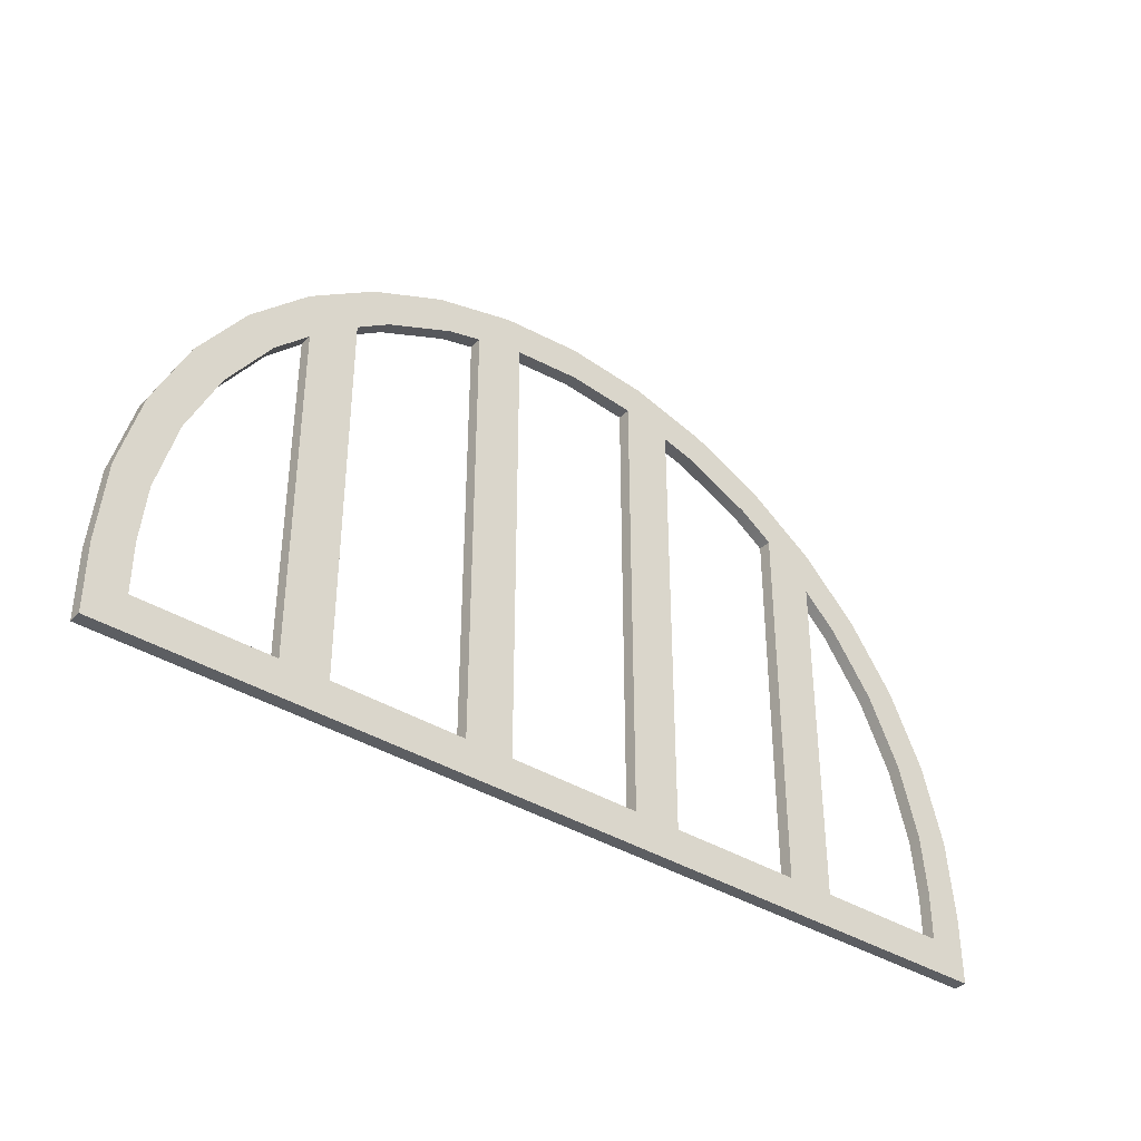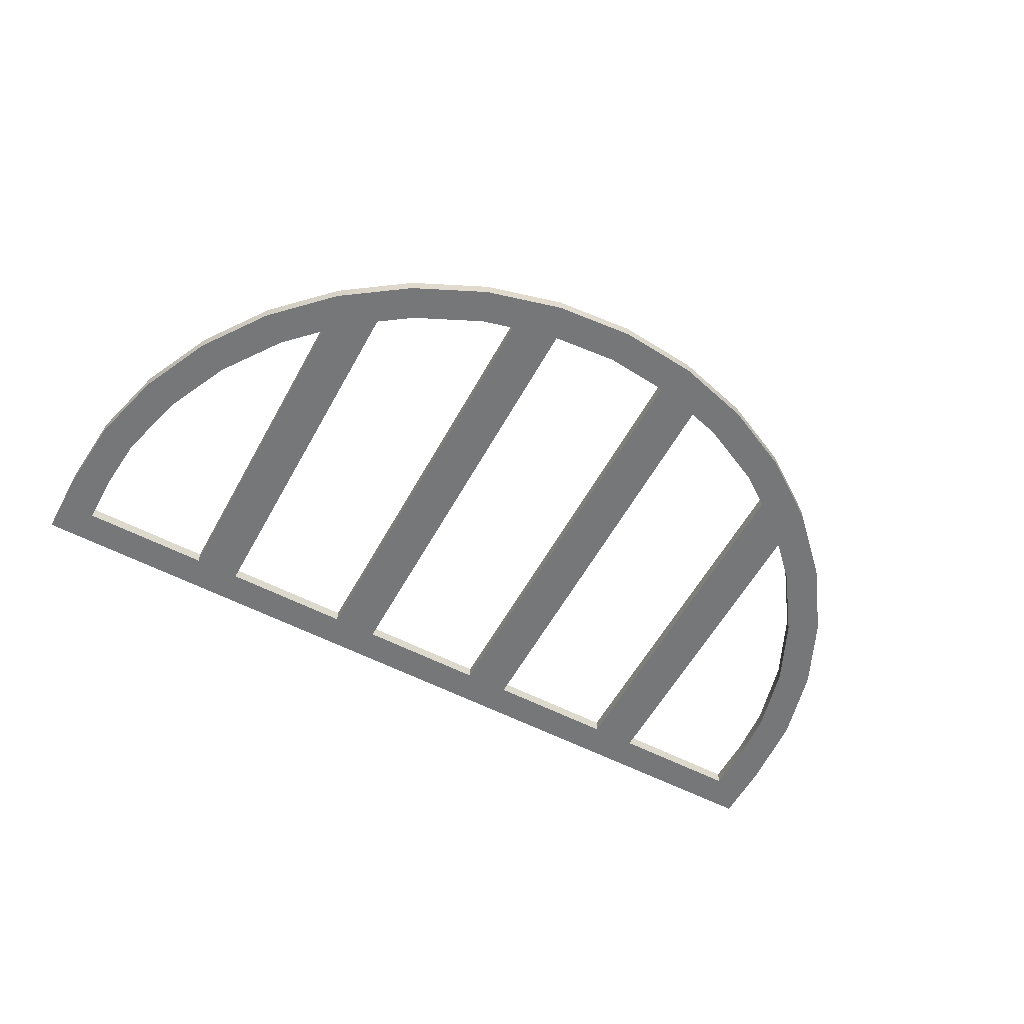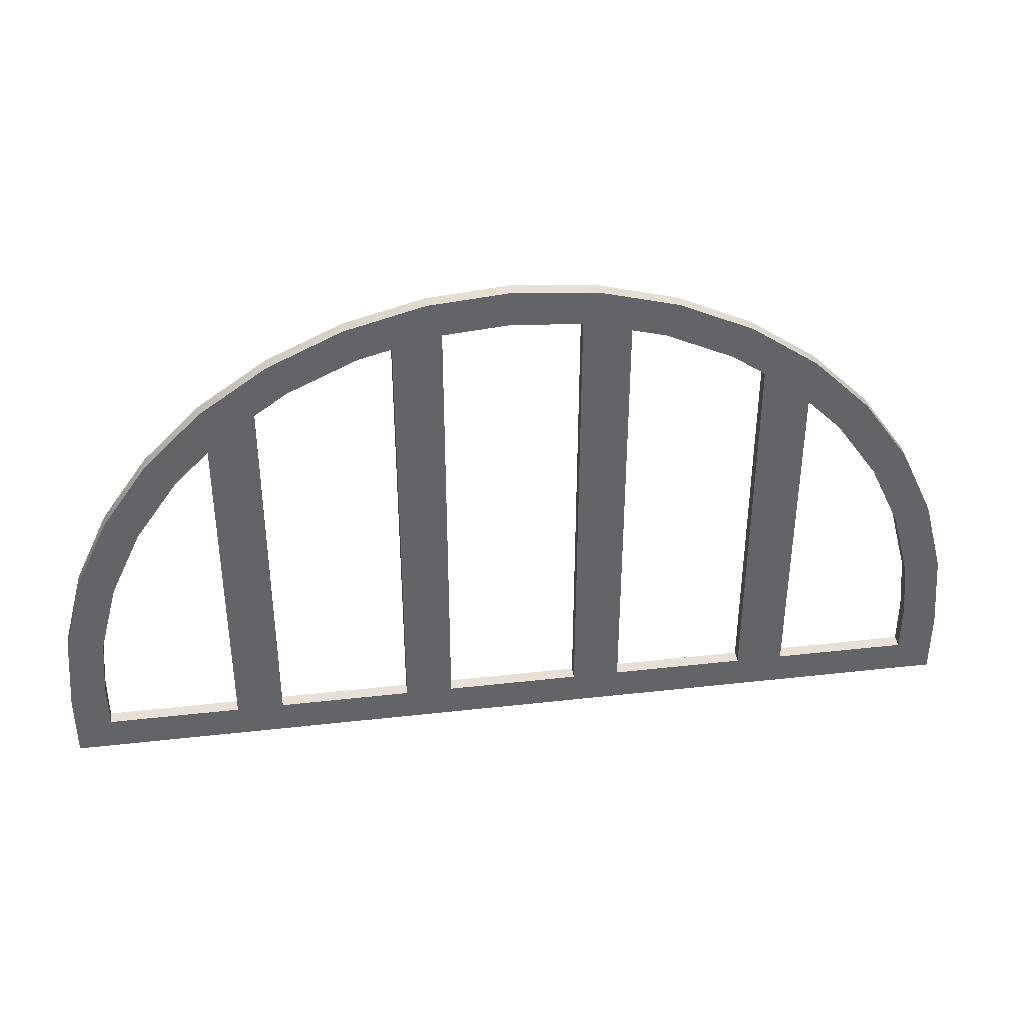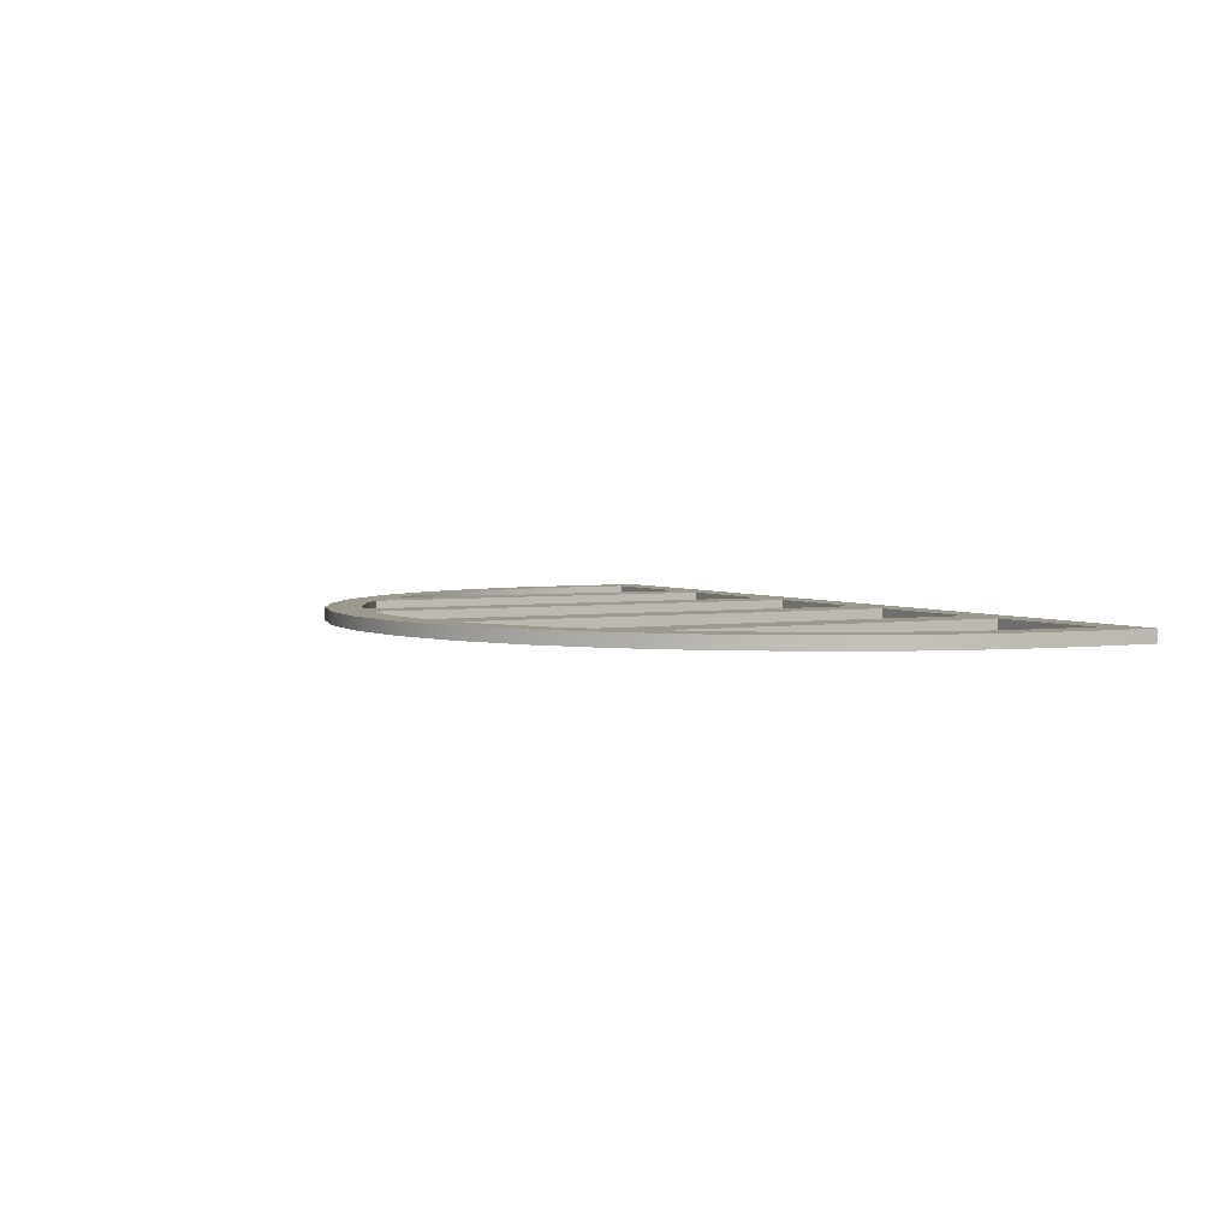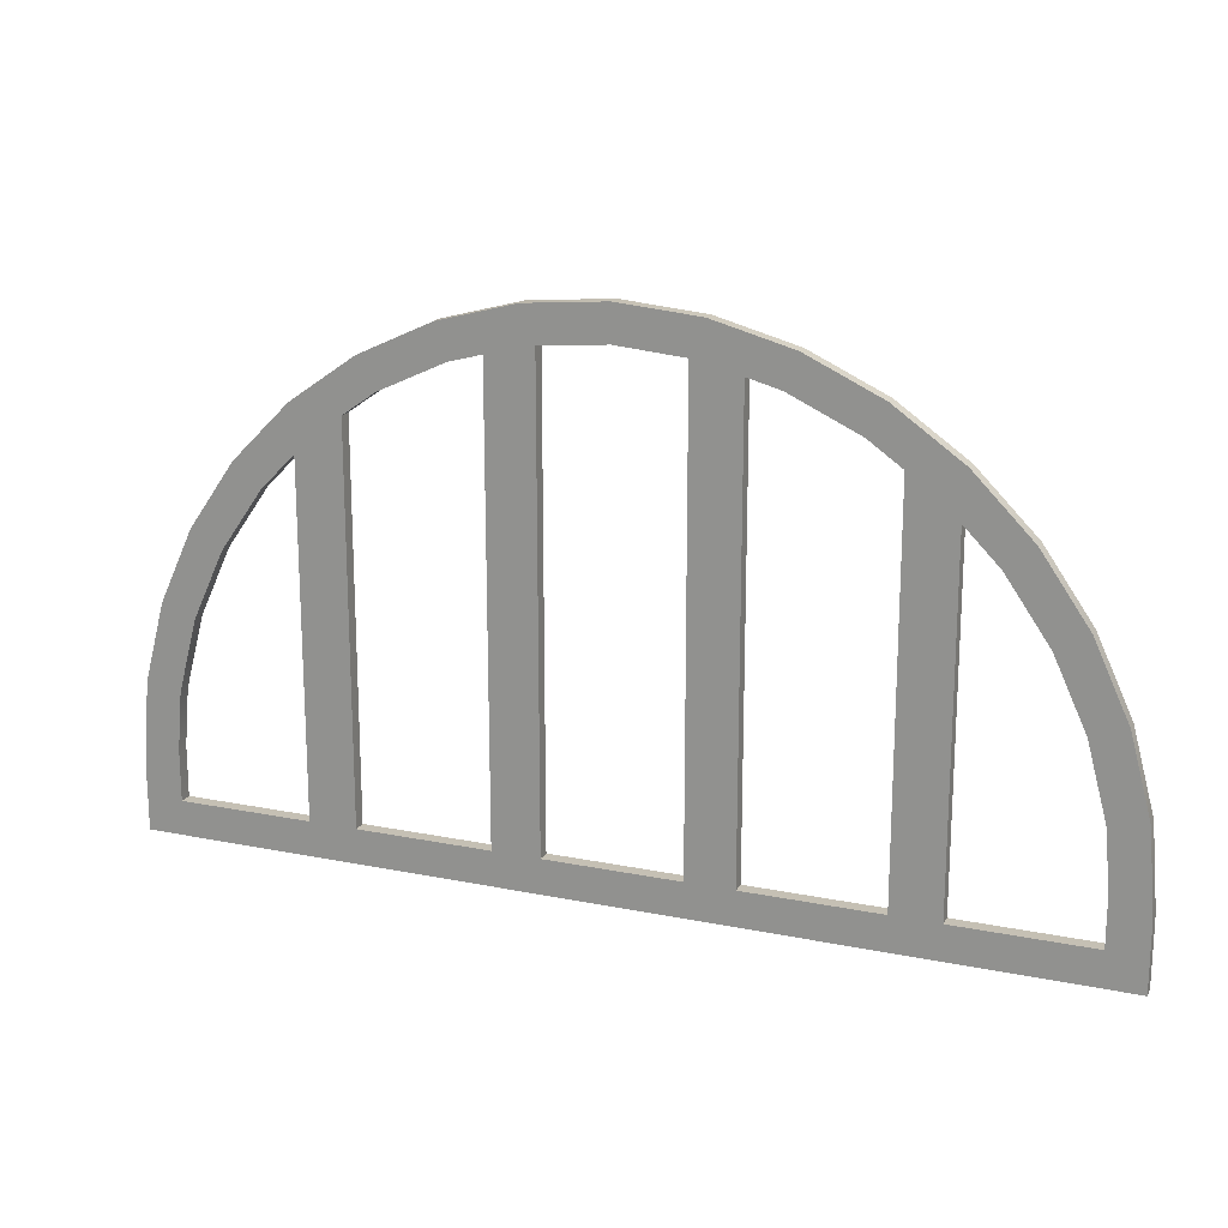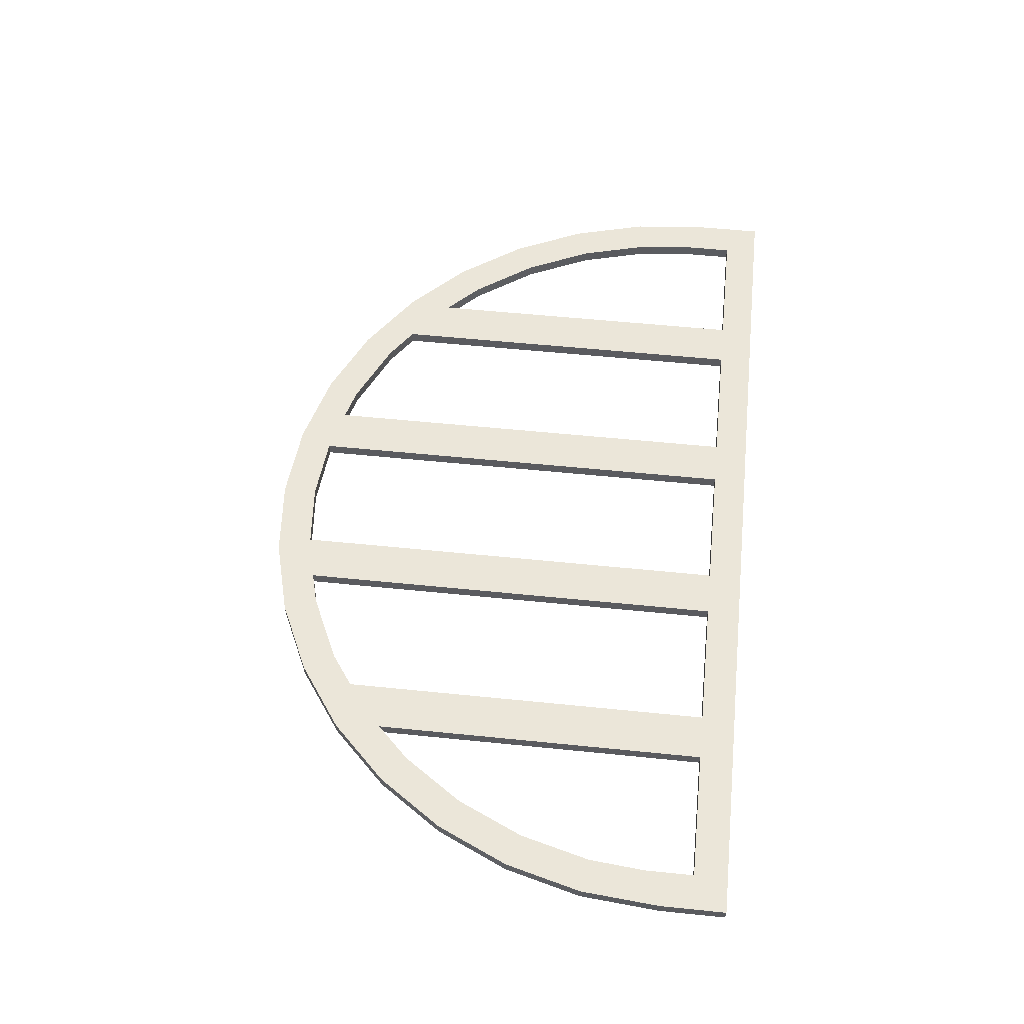
<metadata>
{"format":"obj","ext":"obj","renderer":"f3d","projection":"perspective","resolution":1024,"background":"white","views":[{"elev":-37.7,"azim":-38.5,"up":"+Y"},{"elev":-57.0,"azim":151.6,"up":"+Z"},{"elev":39.3,"azim":-8.0,"up":"+Y"},{"elev":3.4,"azim":-117.7,"up":"+Z"},{"elev":18.3,"azim":21.4,"up":"+Y"},{"elev":56.1,"azim":-83.9,"up":"+Z"}]}
</metadata>
<code>
o Cube.5575_0088
v 0.7432 1.119 0.456
v 0.7432 1.119 0.465
v 0.7995 1.123 0.456
v 0.7995 1.123 0.465
v 0.4755 0.7515 0.465
v 0.4755 0.7985 0.465
v 0.4804 0.8549 0.465
v 0.495 0.9096 0.465
v 0.5189 0.961 0.465
v 0.5912 1.047 0.465
v 0.5513 1.007 0.465
v 1.123 0.7515 0.465
v 0.6887 1.104 0.456
v 0.6887 1.104 0.465
v 0.6375 1.08 0.465
v 0.9103 1.104 0.465
v 0.8558 1.119 0.465
v 1.008 1.047 0.465
v 1.08 0.961 0.465
v 1.048 1.007 0.465
v 0.6375 1.08 0.456
v 1.119 0.8549 0.465
v 1.123 0.7985 0.465
v 1.104 0.9096 0.465
v 0.9615 1.08 0.465
v 0.5912 1.047 0.456
v 0.5513 1.007 0.456
v 0.5189 0.961 0.456
v 0.495 0.9096 0.456
v 0.4804 0.8549 0.456
v 0.4755 0.7985 0.456
v 0.4755 0.7515 0.456
v 1.123 0.7515 0.456
v 0.8558 1.119 0.456
v 1.123 0.7985 0.456
v 0.9103 1.104 0.456
v 1.119 0.8549 0.456
v 0.9615 1.08 0.456
v 1.104 0.9096 0.456
v 1.08 0.961 0.456
v 1.048 1.007 0.456
v 1.008 1.047 0.456
v 0.627 1.043 0.456
v 0.627 1.043 0.465
v 0.753 1.095 0.465
v 0.753 1.095 0.456
v 0.6499 1.059 0.456
v 0.6972 1.081 0.456
v 0.72 1.087 0.456
v 0.5702 0.9916 0.456
v 0.5702 0.9916 0.465
v 0.753 0.7755 0.456
v 0.753 0.7755 0.465
v 0.594 1.015 0.465
v 0.594 1.015 0.456
v 0.5403 0.9487 0.465
v 0.5403 0.9487 0.456
v 0.72 1.087 0.465
v 0.501 0.8103 0.456
v 0.5047 0.8507 0.456
v 0.5182 0.9012 0.456
v 0.72 0.7755 0.456
v 0.501 0.7755 0.456
v 0.72 0.7755 0.465
v 0.594 0.7755 0.456
v 0.627 0.7755 0.456
v 0.879 1.087 0.456
v 0.846 1.095 0.456
v 0.9491 1.059 0.456
v 0.9018 1.081 0.456
v 1.029 0.9916 0.456
v 0.5182 0.9012 0.465
v 1.005 1.015 0.456
v 0.972 1.043 0.456
v 1.081 0.9012 0.456
v 1.059 0.9487 0.456
v 0.627 0.7755 0.465
v 0.5047 0.8507 0.465
v 0.846 0.7755 0.456
v 0.879 0.7755 0.456
v 1.005 0.7755 0.456
v 0.972 0.7755 0.456
v 1.098 0.8103 0.456
v 1.098 0.7755 0.456
v 0.501 0.8103 0.465
v 1.094 0.8507 0.456
v 0.7995 1.099 0.456
v 0.7995 1.099 0.465
v 0.846 1.095 0.465
v 0.594 0.7755 0.465
v 0.9018 1.081 0.465
v 1.098 0.8103 0.465
v 1.098 0.7755 0.465
v 0.879 1.087 0.465
v 0.9491 1.059 0.465
v 0.501 0.7755 0.465
v 0.972 1.043 0.465
v 1.005 1.015 0.465
v 0.846 0.7755 0.465
v 1.029 0.9916 0.465
v 0.879 0.7755 0.465
v 1.005 0.7755 0.465
v 0.972 0.7755 0.465
v 1.059 0.9487 0.465
v 1.081 0.9012 0.465
v 1.094 0.8507 0.465
v 0.6972 1.081 0.465
v 0.6499 1.059 0.465
f 32 5 6
f 33 12 5
f 23 12 33
f 4 3 1
f 14 2 1
f 21 15 14
f 26 10 15
f 26 27 11
f 27 28 9
f 28 29 8
f 29 30 7
f 30 31 6
f 34 3 4
f 34 17 16
f 36 16 25
f 38 25 18
f 41 42 18
f 40 41 20
f 39 40 19
f 37 39 24
f 35 37 22
f 74 73 82
f 26 43 55
f 52 49 46
f 25 91 95
f 11 51 54
f 58 53 45
f 79 99 89
f 80 67 94
f 82 103 97
f 73 98 102
f 46 45 53
f 58 49 62
f 43 44 77
f 54 55 65
f 93 92 83
f 85 96 63
f 63 96 90
f 52 53 99
f 66 77 64
f 81 102 93
f 80 101 103
f 87 88 45
f 48 49 58
f 47 48 107
f 44 43 47
f 55 54 51
f 51 56 57
f 57 56 72
f 60 61 72
f 59 60 78
f 87 68 89
f 67 70 91
f 70 69 95
f 69 74 97
f 71 100 98
f 100 71 76
f 104 76 75
f 105 75 86
f 92 106 86
f 32 6 31
f 33 5 32
f 23 33 35
f 4 1 2
f 14 1 13
f 21 14 13
f 26 15 21
f 26 11 10
f 27 9 11
f 28 8 9
f 29 7 8
f 30 6 7
f 34 4 17
f 34 16 36
f 36 25 38
f 38 18 42
f 41 18 20
f 40 20 19
f 39 19 24
f 37 24 22
f 35 22 23
f 75 37 86
f 37 75 39
f 39 76 40
f 75 76 39
f 40 71 41
f 41 73 42
f 42 74 38
f 38 70 36
f 74 69 38
f 36 67 34
f 34 68 3
f 3 68 87
f 68 67 79
f 79 67 80
f 34 67 68
f 41 71 73
f 73 74 42
f 36 70 67
f 71 40 76
f 82 73 81
f 70 38 69
f 47 21 48
f 48 21 13
f 21 43 26
f 47 43 21
f 26 55 27
f 27 55 50
f 55 66 65
f 55 43 66
f 50 28 27
f 28 57 29
f 29 61 30
f 30 59 31
f 31 63 32
f 59 63 31
f 33 84 35
f 35 83 37
f 84 83 35
f 37 83 86
f 29 57 61
f 61 60 30
f 57 28 50
f 81 33 82
f 82 33 80
f 33 81 84
f 60 59 30
f 32 79 33
f 33 79 80
f 66 32 65
f 65 32 63
f 32 52 79
f 62 32 66
f 46 3 87
f 3 46 1
f 1 49 13
f 13 49 48
f 62 52 32
f 1 46 49
f 49 52 62
f 99 94 89
f 89 94 17
f 17 94 16
f 16 91 25
f 94 91 16
f 25 97 18
f 18 98 20
f 20 98 100
f 98 103 102
f 98 97 103
f 18 97 98
f 101 94 99
f 25 95 97
f 56 8 72
f 8 56 9
f 9 51 11
f 56 51 9
f 11 54 10
f 10 44 15
f 15 44 108
f 44 54 77
f 77 54 90
f 10 54 44
f 104 19 100
f 100 19 20
f 19 104 24
f 24 105 22
f 22 92 23
f 106 92 22
f 5 96 6
f 6 85 7
f 7 72 8
f 7 78 72
f 22 105 106
f 23 93 12
f 105 24 104
f 6 96 85
f 7 85 78
f 92 93 23
f 90 5 77
f 77 5 64
f 5 90 96
f 103 12 102
f 102 12 93
f 12 53 5
f 5 53 64
f 53 12 99
f 99 12 101
f 101 12 103
f 107 15 108
f 15 107 14
f 14 58 2
f 2 45 4
f 4 89 17
f 45 88 4
f 89 4 88
f 14 107 58
f 2 58 45
f 53 58 64
f 79 89 68
f 80 94 101
f 82 97 74
f 73 102 81
f 46 53 52
f 58 62 64
f 43 77 66
f 54 65 90
f 93 83 84
f 85 63 59
f 63 90 65
f 52 99 79
f 66 64 62
f 81 93 84
f 80 103 82
f 87 45 46
f 48 58 107
f 47 107 108
f 44 47 108
f 55 51 50
f 51 57 50
f 57 72 61
f 60 72 78
f 59 78 85
f 87 89 88
f 67 91 94
f 70 95 91
f 69 97 95
f 71 98 73
f 100 76 104
f 104 75 105
f 105 86 106
f 92 86 83

</code>
